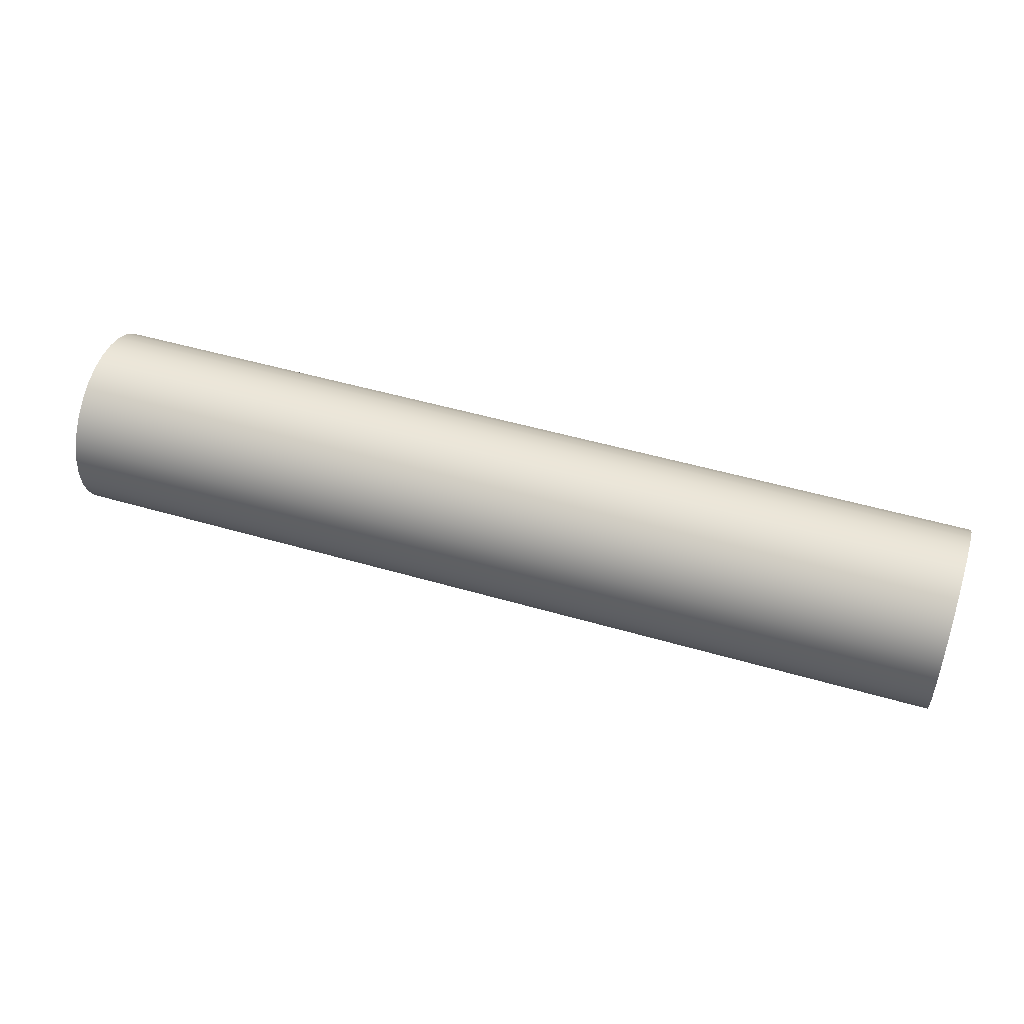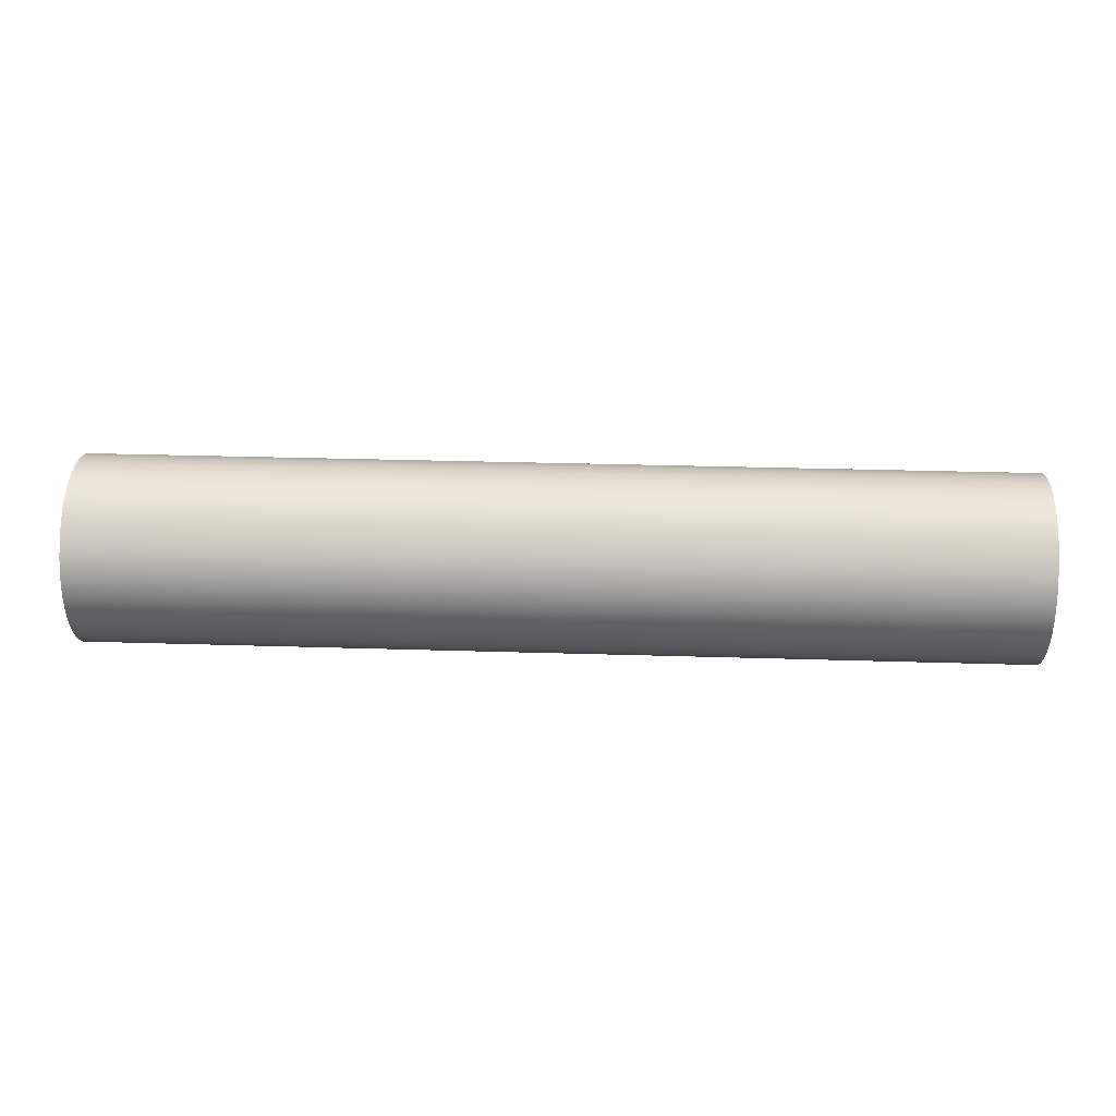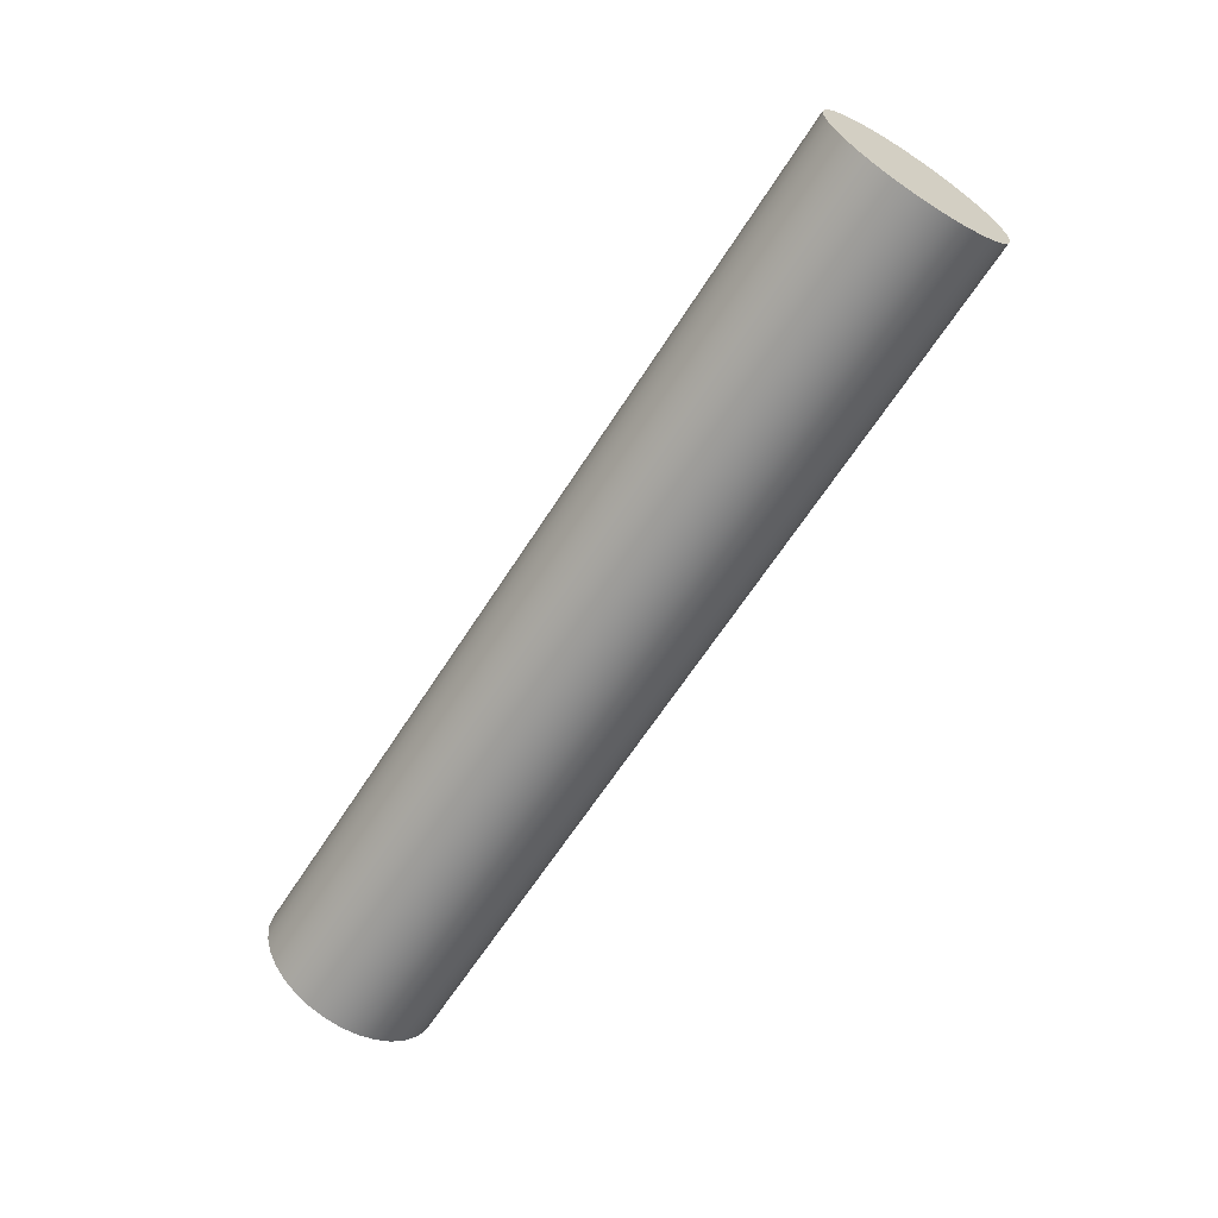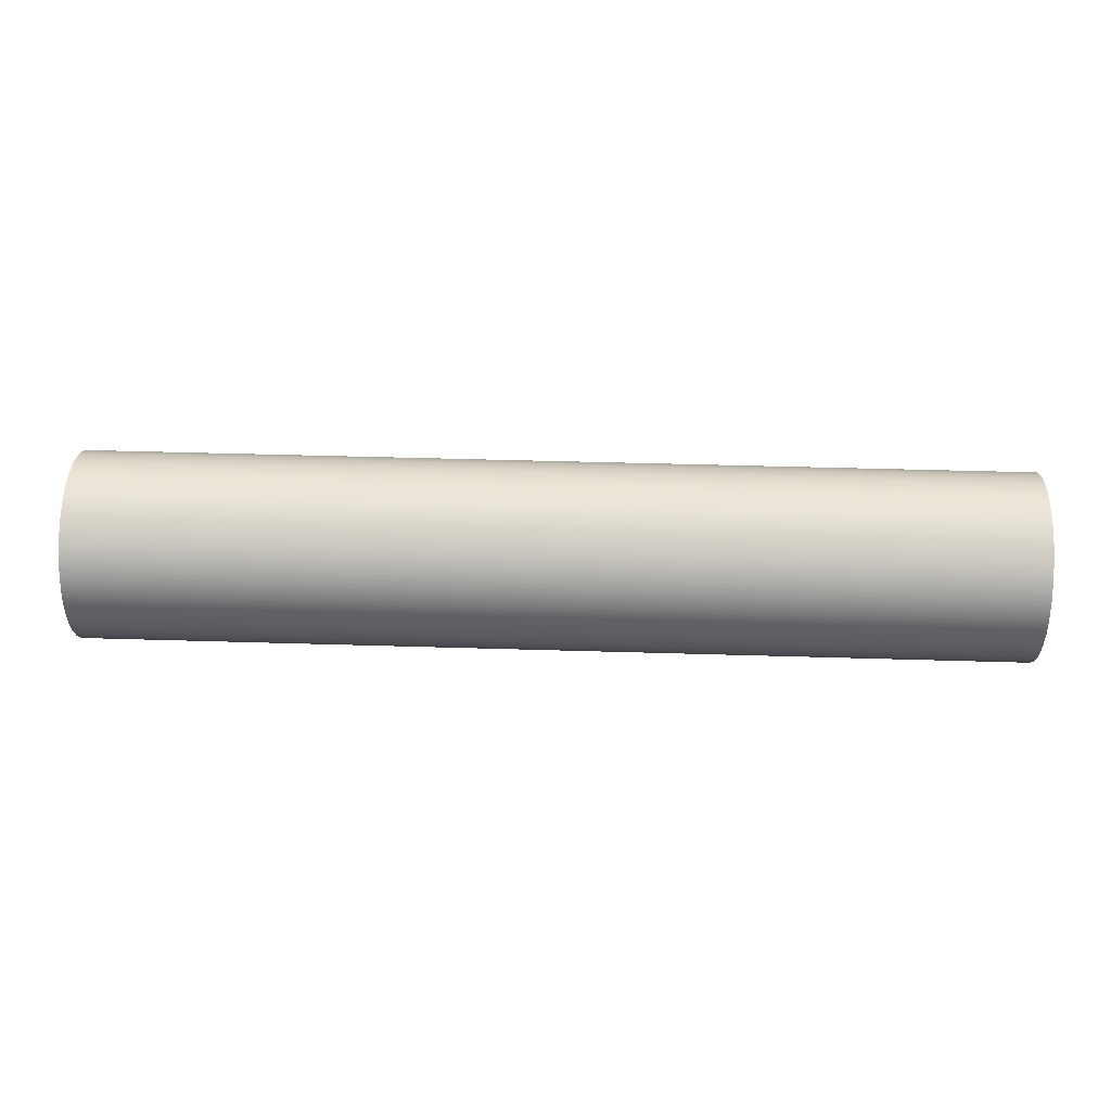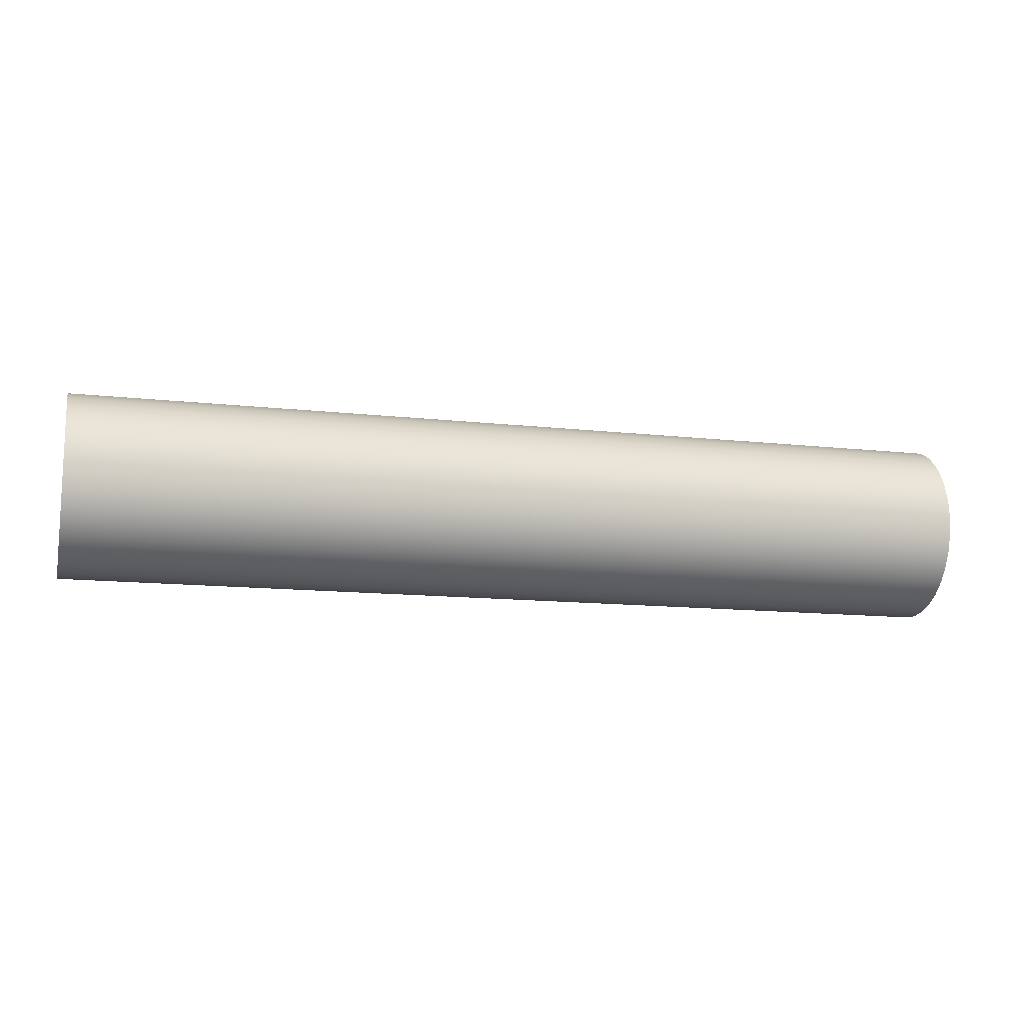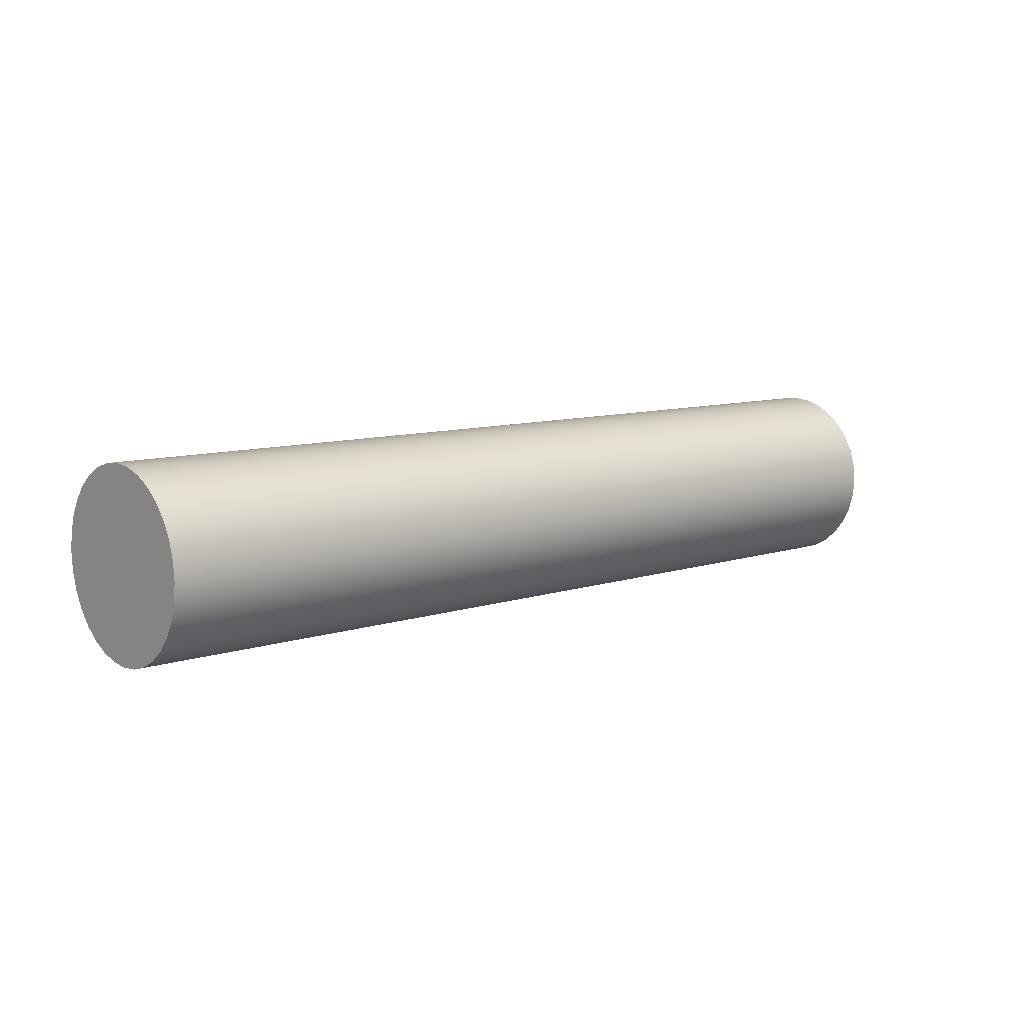
<metadata>
{"format":"obj","ext":"obj","renderer":"f3d","projection":"perspective","resolution":1024,"background":"white","views":[{"elev":48.7,"azim":-161.9,"up":"+Z"},{"elev":30.0,"azim":-177.4,"up":"+Y"},{"elev":-64.1,"azim":57.4,"up":"+Y"},{"elev":42.5,"azim":2.1,"up":"+Z"},{"elev":-12.9,"azim":165.4,"up":"+Y"},{"elev":9.1,"azim":-41.3,"up":"+Y"}]}
</metadata>
<code>
v 0 -1.225e-16 1
v 0 0.1951 0.9808
v 0 0.3827 0.9239
v 0 0.5556 0.8315
v 0 0.7071 0.7071
v 0 0.8315 0.5556
v 0 0.9239 0.3827
v 0 0.9808 0.1951
v 0 1 -6.123e-17
v 0 0.9808 -0.1951
v 0 0.9239 -0.3827
v 0 0.8315 -0.5556
v 0 0.7071 -0.7071
v 0 0.5556 -0.8315
v 0 0.3827 -0.9239
v 0 0.1951 -0.9808
v 0 0 -1
v 0 -0.1951 -0.9808
v 0 -0.3827 -0.9239
v 0 -0.5556 -0.8315
v 0 -0.7071 -0.7071
v 0 -0.8315 -0.5556
v 0 -0.9239 -0.3827
v 0 -0.9808 -0.1951
v 0 -1 -6.123e-17
v 0 -0.9808 0.1951
v 0 -0.9239 0.3827
v 0 -0.8315 0.5556
v 0 -0.7071 0.7071
v 0 -0.5556 0.8315
v 0 -0.3827 0.9239
v 0 -0.1951 0.9808
v 10 -1.225e-16 1
v 10 -0.1951 0.9808
v 10 -0.3827 0.9239
v 10 -0.5556 0.8315
v 10 -0.7071 0.7071
v 10 -0.8315 0.5556
v 10 -0.9239 0.3827
v 10 -0.9808 0.1951
v 10 -1 -6.123e-17
v 10 -0.9808 -0.1951
v 10 -0.9239 -0.3827
v 10 -0.8315 -0.5556
v 10 -0.7071 -0.7071
v 10 -0.5556 -0.8315
v 10 -0.3827 -0.9239
v 10 -0.1951 -0.9808
v 10 0 -1
v 10 0.1951 -0.9808
v 10 0.3827 -0.9239
v 10 0.5556 -0.8315
v 10 0.7071 -0.7071
v 10 0.8315 -0.5556
v 10 0.9239 -0.3827
v 10 0.9808 -0.1951
v 10 1 -6.123e-17
v 10 0.9808 0.1951
v 10 0.9239 0.3827
v 10 0.8315 0.5556
v 10 0.7071 0.7071
v 10 0.5556 0.8315
v 10 0.3827 0.9239
v 10 0.1951 0.9808
v 10 -1.225e-16 1
v 10 0.1951 0.9808
v 10 0.3827 0.9239
v 10 0.5556 0.8315
v 10 0.7071 0.7071
v 10 0.8315 0.5556
v 10 0.9239 0.3827
v 10 0.9808 0.1951
v 10 1 -6.123e-17
v 10 0.9808 -0.1951
v 10 0.9239 -0.3827
v 10 0.8315 -0.5556
v 10 0.7071 -0.7071
v 10 0.5556 -0.8315
v 10 0.3827 -0.9239
v 10 0.1951 -0.9808
v 10 0 -1
v 10 -0.1951 -0.9808
v 10 -0.3827 -0.9239
v 10 -0.5556 -0.8315
v 10 -0.7071 -0.7071
v 10 -0.8315 -0.5556
v 10 -0.9239 -0.3827
v 10 -0.9808 -0.1951
v 10 -1 -6.123e-17
v 10 -0.9808 0.1951
v 10 -0.9239 0.3827
v 10 -0.8315 0.5556
v 10 -0.7071 0.7071
v 10 -0.5556 0.8315
v 10 -0.3827 0.9239
v 10 -0.1951 0.9808
v 0 -1.225e-16 1
v 0 -0.1951 0.9808
v 0 -0.3827 0.9239
v 0 -0.5556 0.8315
v 0 -0.7071 0.7071
v 0 -0.8315 0.5556
v 0 -0.9239 0.3827
v 0 -0.9808 0.1951
v 0 -1 -6.123e-17
v 0 -0.9808 -0.1951
v 0 -0.9239 -0.3827
v 0 -0.8315 -0.5556
v 0 -0.7071 -0.7071
v 0 -0.5556 -0.8315
v 0 -0.3827 -0.9239
v 0 -0.1951 -0.9808
v 0 0 -1
v 0 0.1951 -0.9808
v 0 0.3827 -0.9239
v 0 0.5556 -0.8315
v 0 0.7071 -0.7071
v 0 0.8315 -0.5556
v 0 0.9239 -0.3827
v 0 0.9808 -0.1951
v 0 1 -6.123e-17
v 0 0.9808 0.1951
v 0 0.9239 0.3827
v 0 0.8315 0.5556
v 0 0.7071 0.7071
v 0 0.5556 0.8315
v 0 0.3827 0.9239
v 0 0.1951 0.9808
v 0 -1.225e-16 1
v 10 -1.225e-16 1
f 2 16 1
f 1 16 17
f 1 17 32
f 32 17 18
f 32 18 31
f 31 18 19
f 31 19 30
f 30 19 20
f 30 20 29
f 29 20 21
f 29 21 28
f 28 21 22
f 28 22 27
f 27 22 23
f 27 23 26
f 26 23 24
f 26 24 25
f 16 2 15
f 15 2 3
f 15 3 14
f 14 3 4
f 14 4 13
f 13 4 5
f 13 5 12
f 12 5 6
f 12 6 11
f 11 6 7
f 11 7 10
f 10 7 8
f 10 8 9
f 34 48 33
f 33 48 49
f 33 49 64
f 64 49 50
f 64 50 63
f 63 50 51
f 63 51 62
f 62 51 52
f 62 52 61
f 61 52 53
f 61 53 60
f 60 53 54
f 60 54 59
f 59 54 55
f 59 55 58
f 58 55 56
f 58 56 57
f 48 34 47
f 47 34 35
f 47 35 46
f 46 35 36
f 46 36 45
f 45 36 37
f 45 37 44
f 44 37 38
f 44 38 43
f 43 38 39
f 43 39 42
f 42 39 40
f 42 40 41
f 66 128 65
f 65 128 129
f 130 97 96
f 96 97 98
f 96 98 95
f 95 98 99
f 95 99 94
f 94 99 100
f 94 100 93
f 93 100 101
f 93 101 92
f 92 101 102
f 92 102 91
f 91 102 103
f 91 103 90
f 90 103 104
f 90 104 89
f 89 104 105
f 89 105 88
f 88 105 106
f 88 106 87
f 87 106 107
f 87 107 86
f 86 107 108
f 86 108 85
f 85 108 109
f 85 109 84
f 84 109 110
f 84 110 83
f 83 110 111
f 83 111 82
f 82 111 112
f 82 112 81
f 81 112 113
f 81 113 80
f 80 113 114
f 80 114 79
f 79 114 115
f 79 115 78
f 78 115 116
f 78 116 77
f 77 116 117
f 77 117 76
f 76 117 118
f 76 118 75
f 75 118 119
f 75 119 74
f 74 119 120
f 74 120 73
f 73 120 121
f 73 121 72
f 72 121 122
f 72 122 71
f 71 122 123
f 71 123 70
f 70 123 124
f 70 124 69
f 69 124 125
f 69 125 68
f 68 125 126
f 68 126 67
f 67 126 127
f 67 127 66
f 66 127 128

</code>
